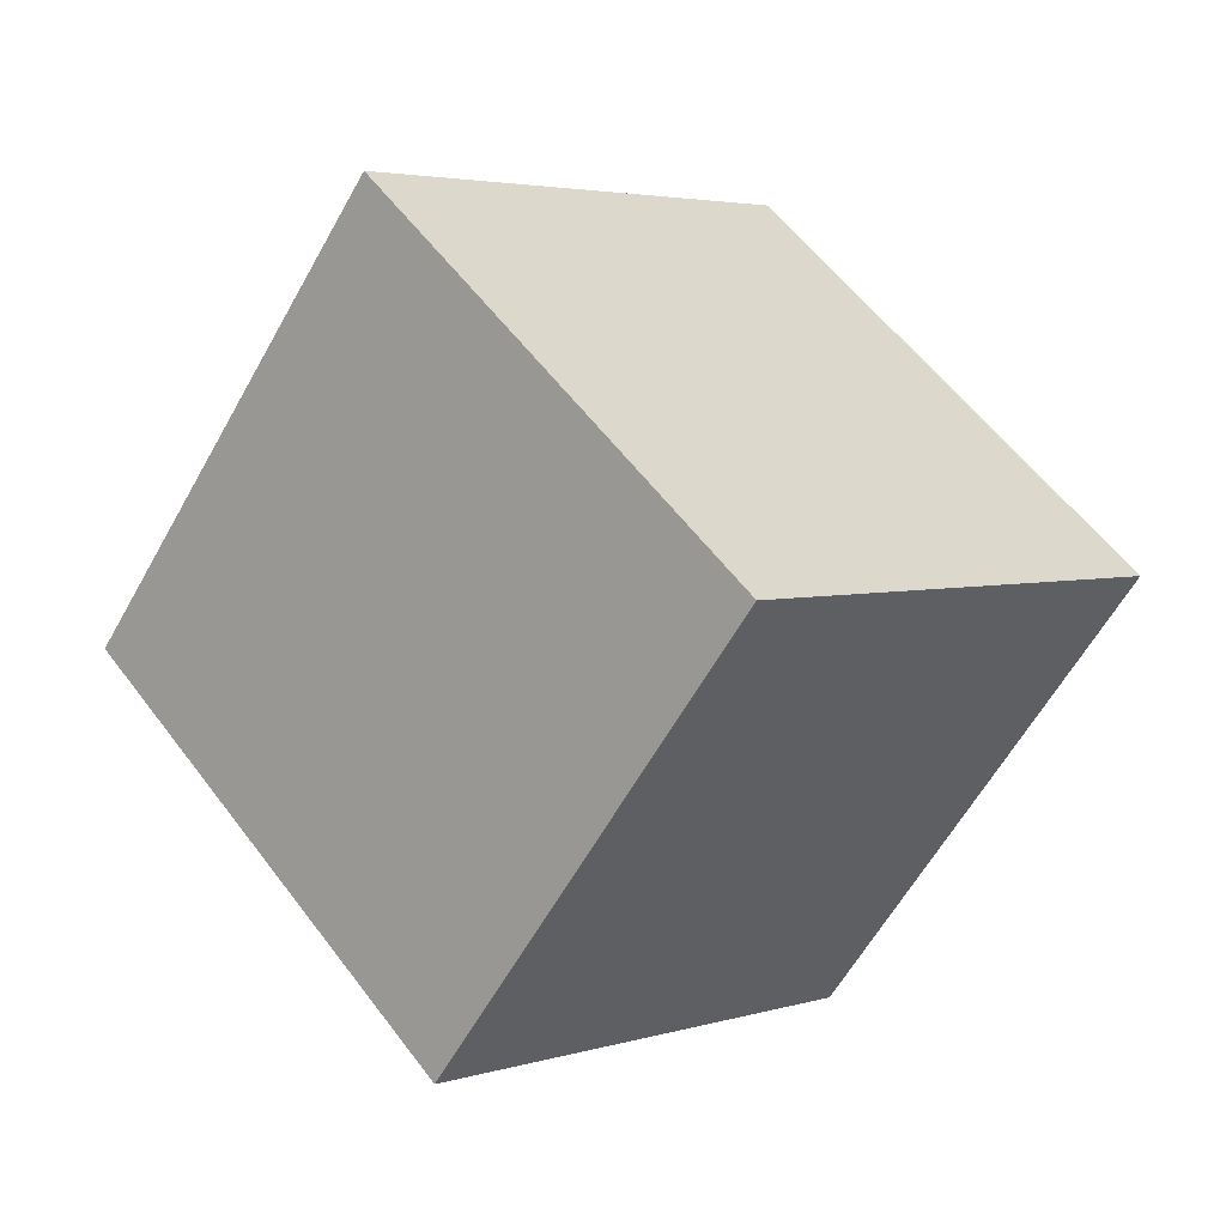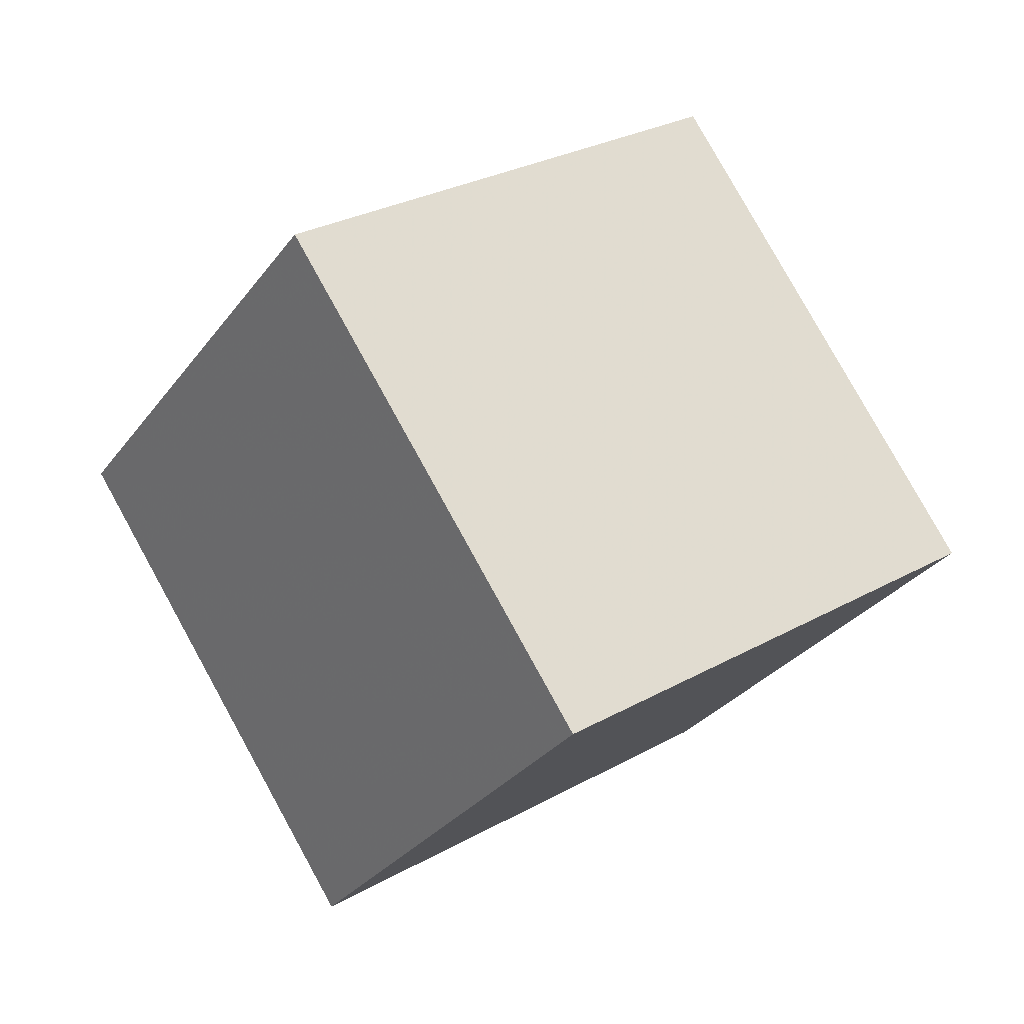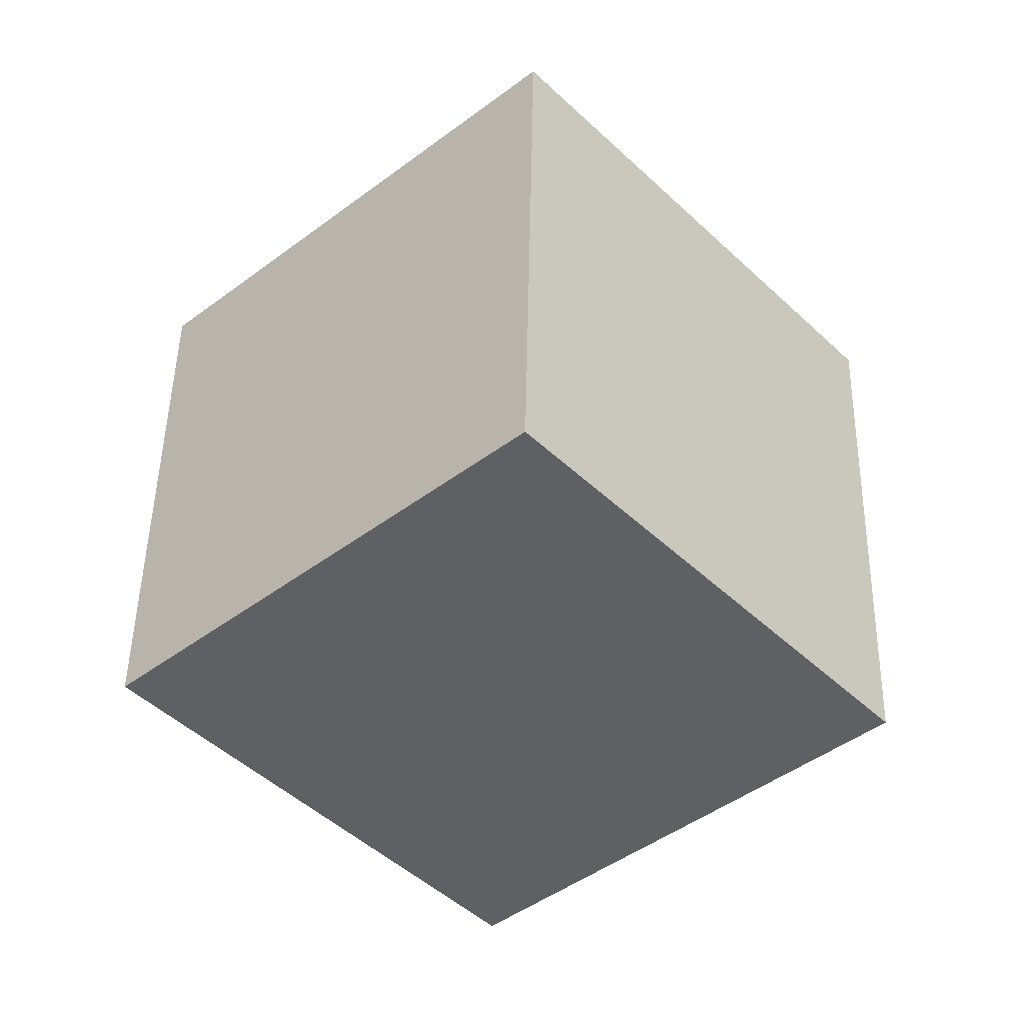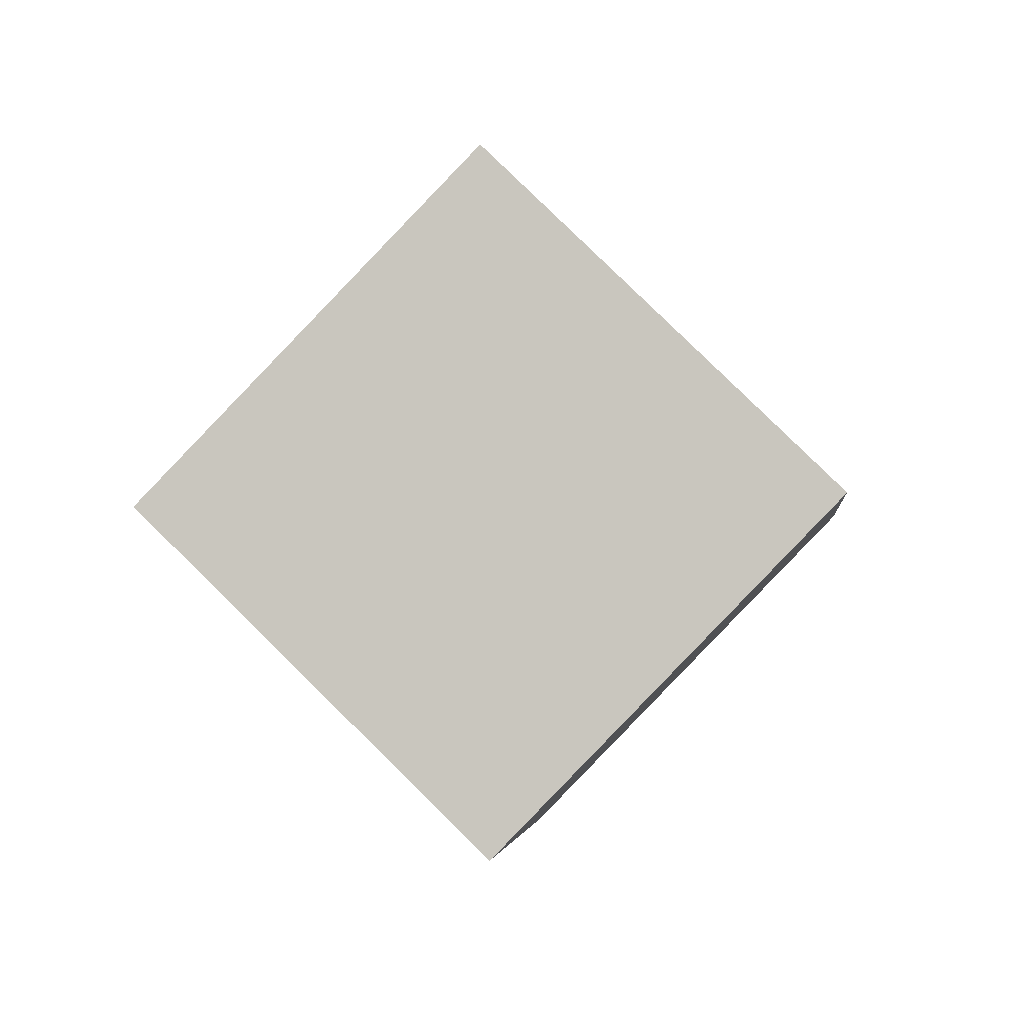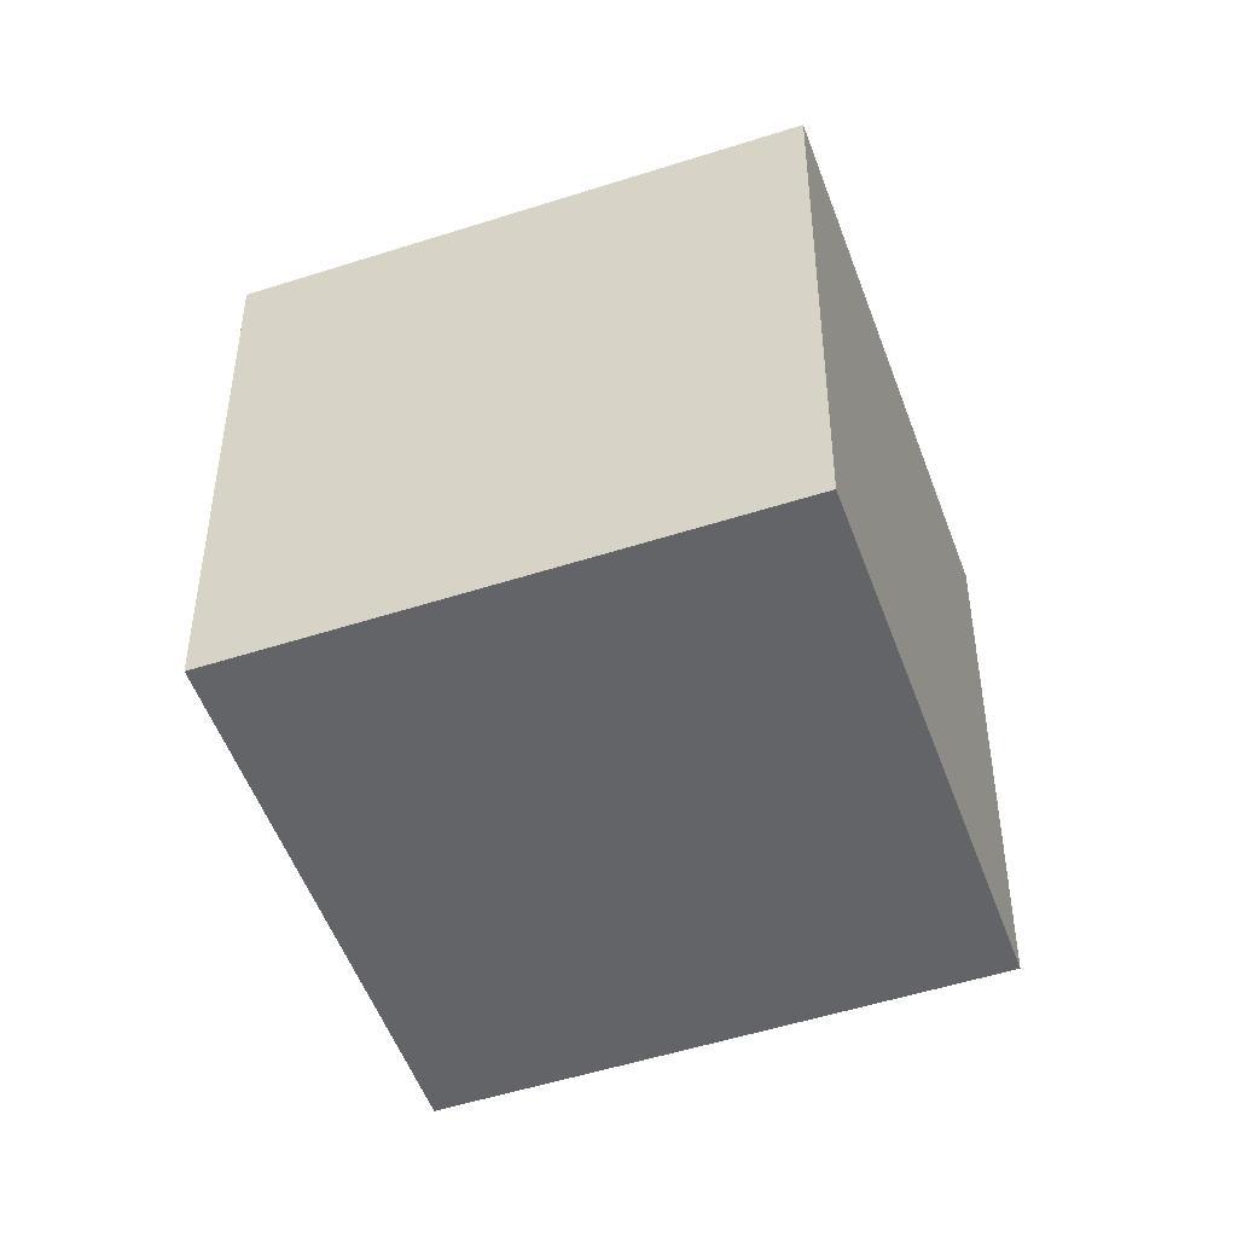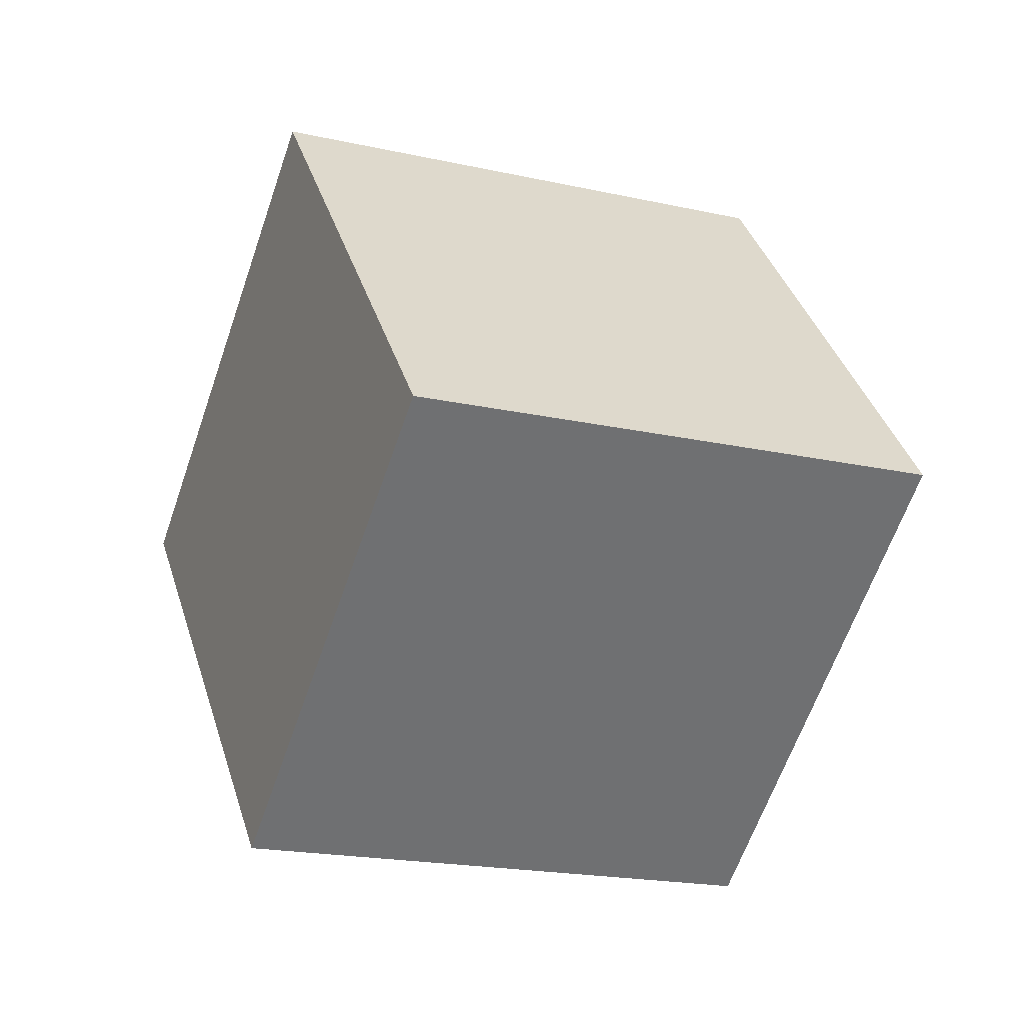
<metadata>
{"format":"obj","ext":"obj","renderer":"f3d","projection":"perspective","resolution":1024,"background":"white","views":[{"elev":27.8,"azim":97.6,"up":"+Z"},{"elev":54.3,"azim":105.0,"up":"+Z"},{"elev":-15.4,"azim":2.3,"up":"+Z"},{"elev":-45.3,"azim":-52.3,"up":"+Y"},{"elev":60.2,"azim":-43.8,"up":"+Z"},{"elev":-79.1,"azim":-146.1,"up":"+Z"}]}
</metadata>
<code>
v 2.3 3.2 1.9
v 5 1.2 3
v 7.3 3.6 1.7
v 4.6 5.6 0.6
v 2.3 4.9 5
v 5 2.9 6.1
v 7.3 5.3 4.8
v 4.6 7.3 3.7
f 4 3 2 1
f 5 6 7 8
f 1 2 6 5
f 2 3 7 6
f 3 4 8 7
f 4 1 5 8

</code>
